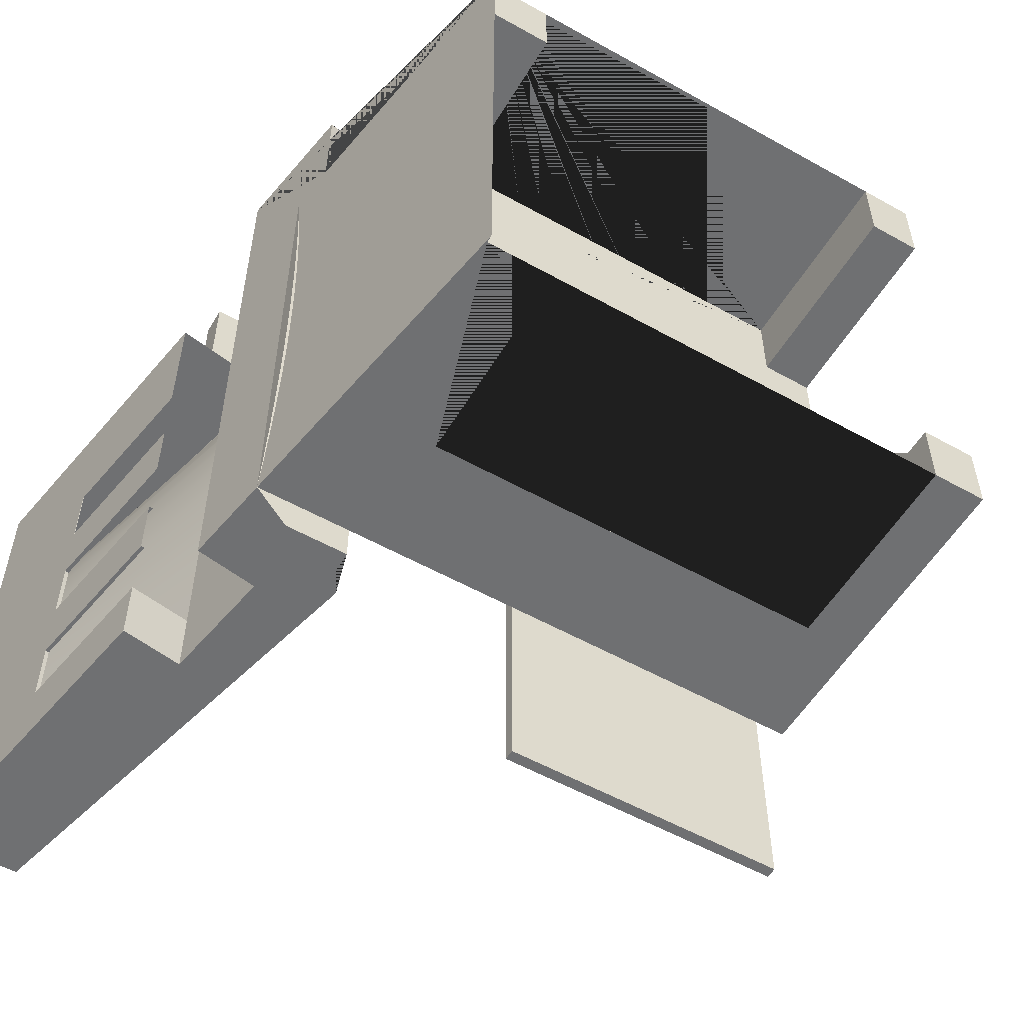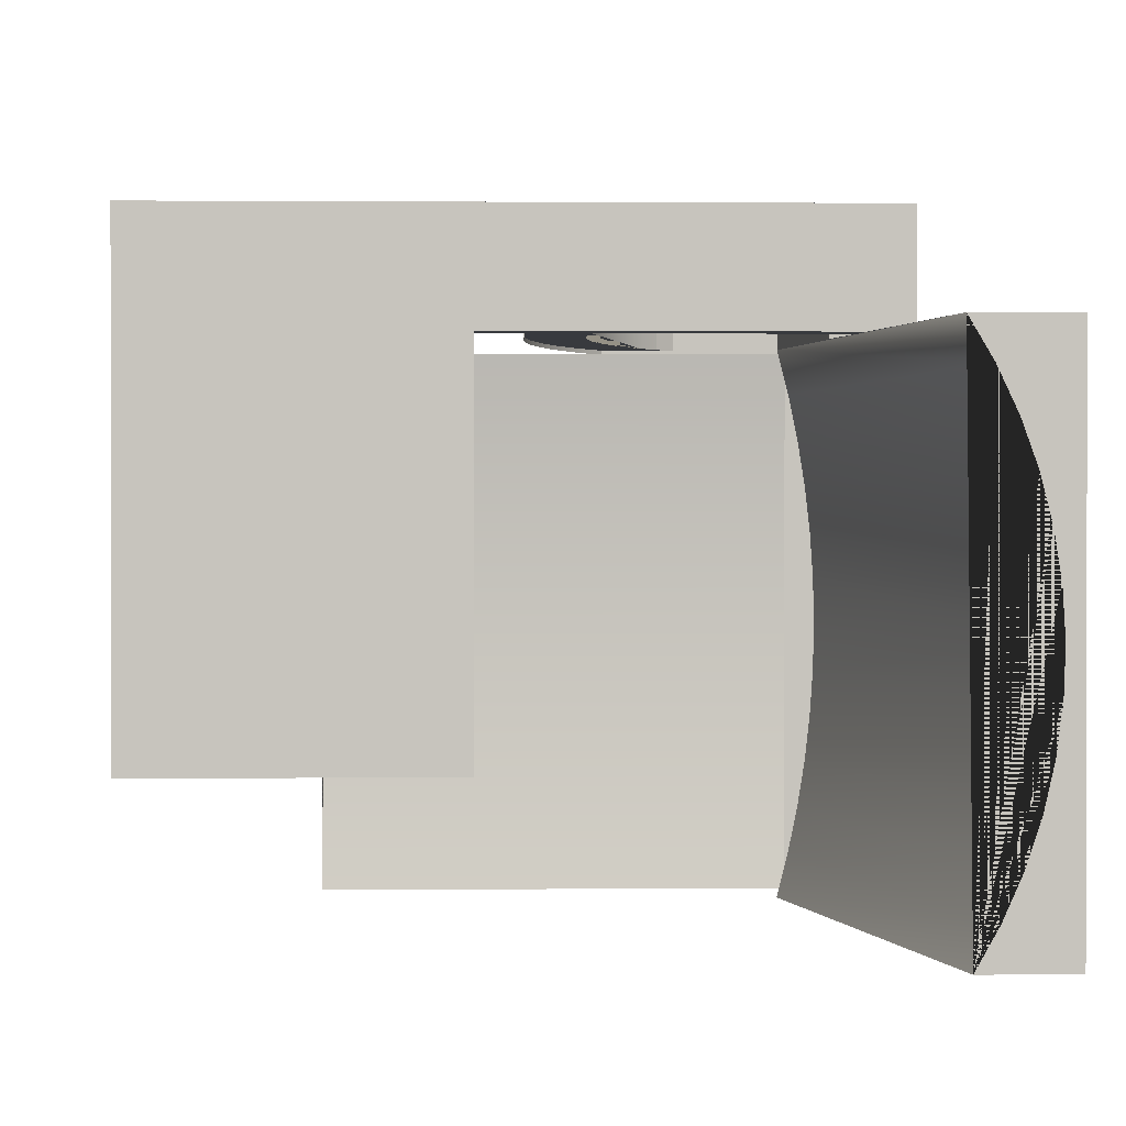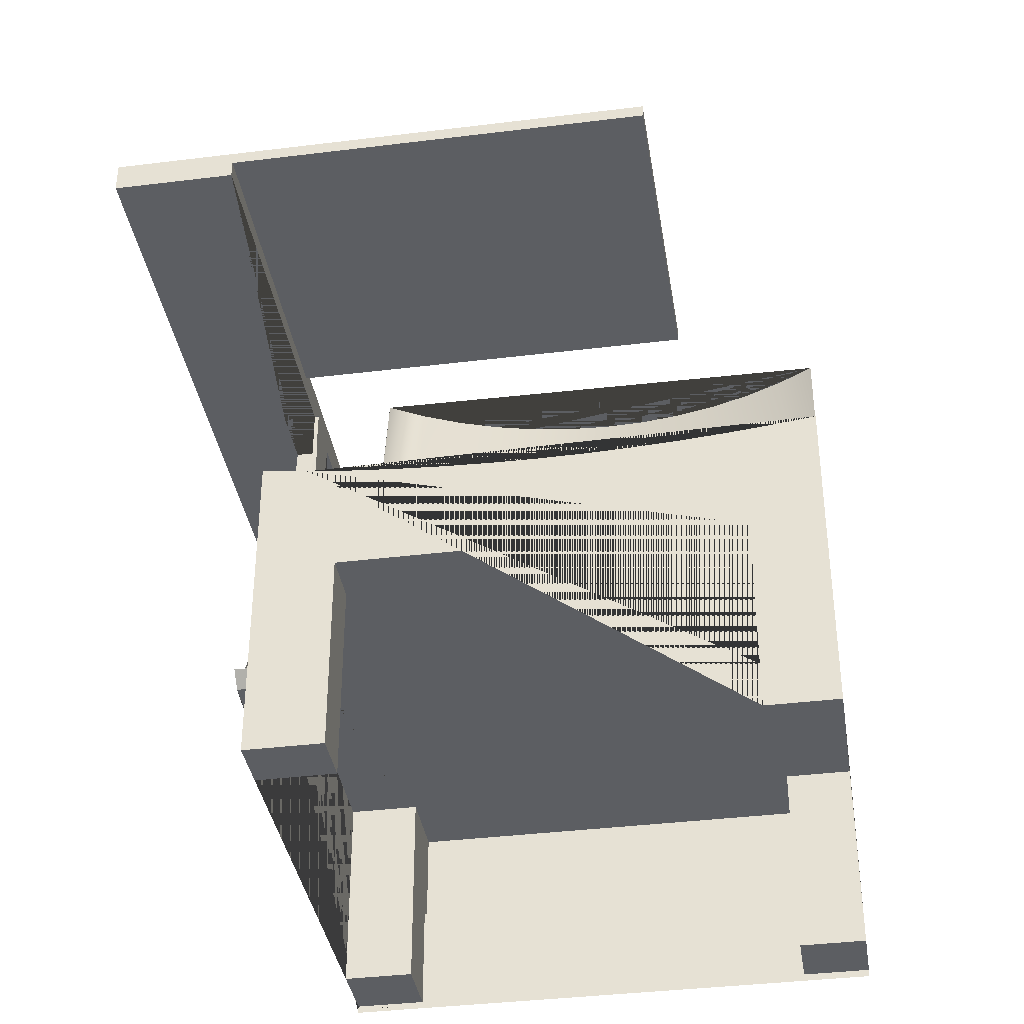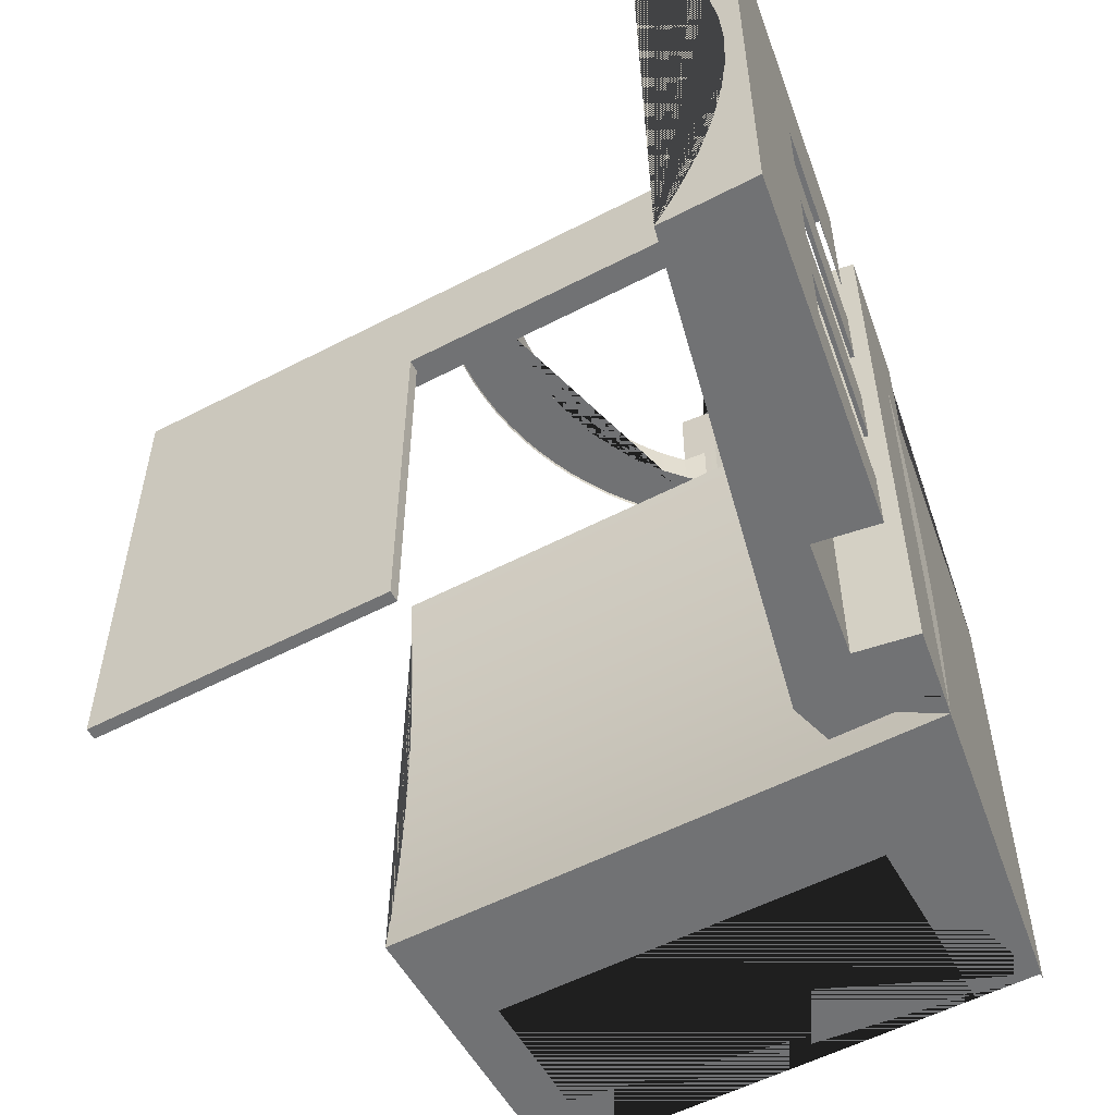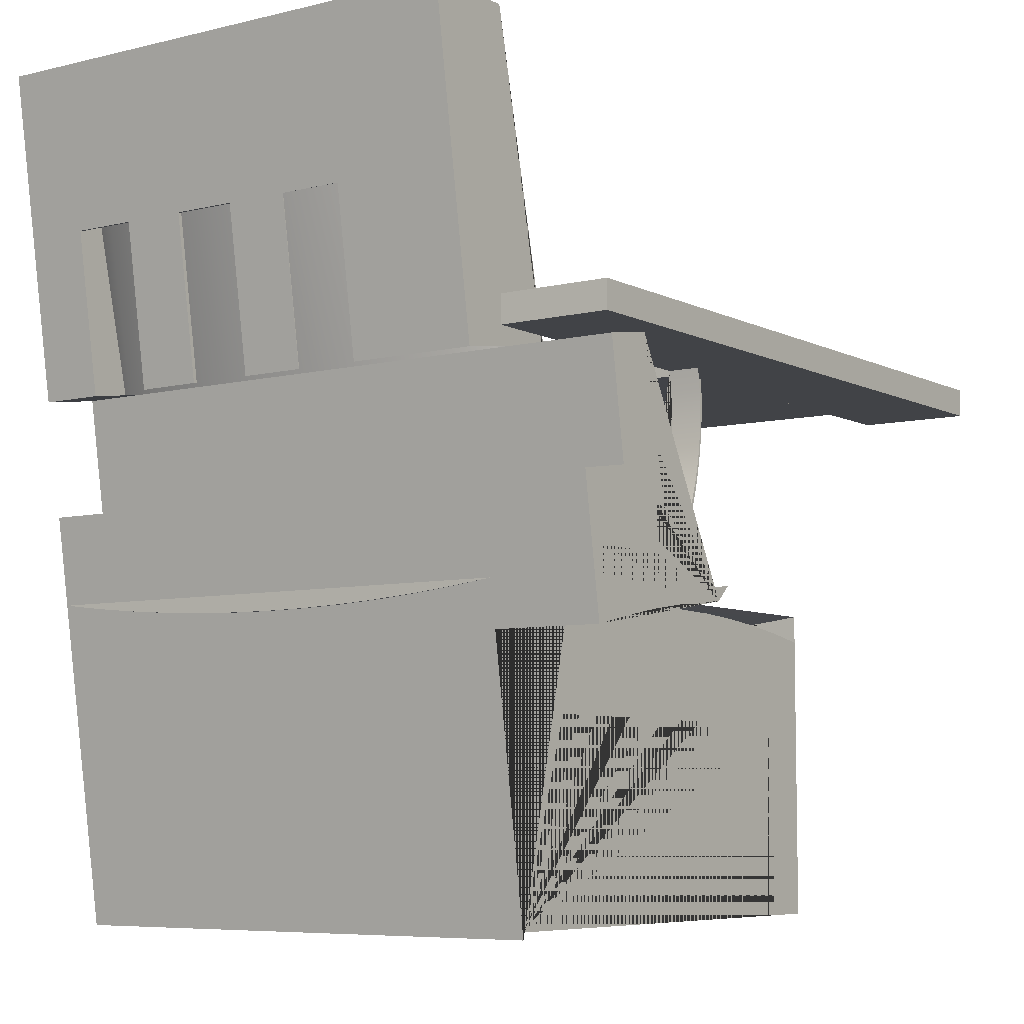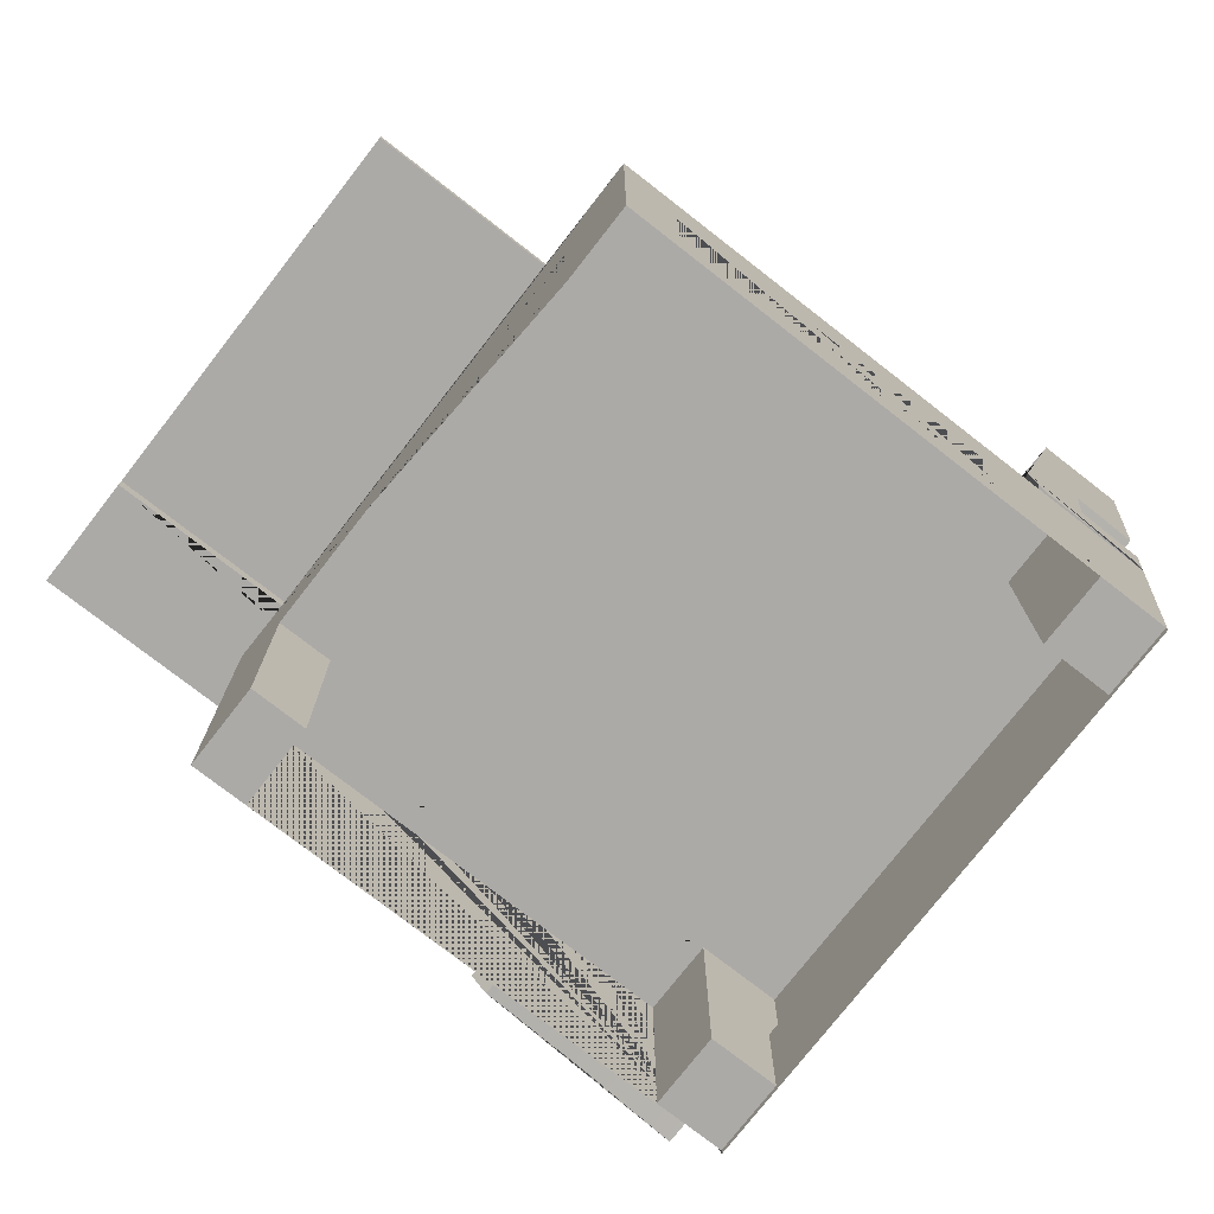
<metadata>
{"format":"obj","ext":"obj","renderer":"f3d","projection":"perspective","resolution":1024,"background":"white","views":[{"elev":-54.9,"azim":-30.6,"up":"+Z"},{"elev":0.7,"azim":178.4,"up":"+Z"},{"elev":-37.6,"azim":99.0,"up":"+Y"},{"elev":-55.4,"azim":-151.3,"up":"+Z"},{"elev":-6.9,"azim":-54.7,"up":"+Y"},{"elev":-76.0,"azim":142.1,"up":"+Y"}]}
</metadata>
<code>
g Mesh1 Pupitre1 Model
v -0.8086 1.143 0.4295
v -0.6407 0.5435 0.4342
v -0.6291 0.5435 0.3777
f 1 2 3
v -0.8274 1.143 0.4866
f 4 2 1
v -0.6498 0.5435 0.4913
f 4 5 2
v -0.8408 1.143 0.5453
f 6 5 4
v -0.6563 0.5435 0.5486
f 6 7 5
v -0.8486 1.143 0.605
f 8 7 6
v -0.6602 0.5435 0.6062
f 8 9 7
v -0.8507 1.143 0.6652
f 10 9 8
v -0.6615 0.5435 0.664
f 10 11 9
v -0.6602 0.5435 0.7217
f 10 12 11
v -0.8471 1.143 0.7253
f 10 13 12
v -0.7552 1.143 0.3217
v -0.8723 1.143 0.3217
v -0.8723 1.143 0.664
v -0.8723 1.143 1.006
v -0.747 1.143 1.006
v -0.7775 1.143 0.9543
v -0.8029 1.143 0.8998
v -0.8231 1.143 0.8431
v -0.8379 1.143 0.7847
v -0.7844 1.143 0.3743
f 14 15 16 17 18 19 20 21 22 13 10 8 6 4 1 23
v -0.8054 0.7203 0.3217
v -0.6616 0.743 0.3217
v -0.7257 0.7329 0.3217
f 24 15 14 25 26
v -0.8054 0.7203 0.4073
v -0.8388 0.9318 0.4073
v -0.8723 1.143 0.4073
f 24 27 28 29 15
v -0.7257 0.7329 0.4073
v -0.8005 0.7211 0.4073
f 24 26 30 31 27
v -0.702 0.583 0.3217
v -0.702 0.583 1.15
v -0.7257 0.7329 1.15
v -0.7257 0.7329 1.006
v -0.7257 0.7329 0.4928
f 32 33 34 35 36 30 26
v -0.7817 0.5704 0.3217
v -0.7817 0.5704 1.15
f 32 37 38 33
v -0.6149 0.5435 0.3217
v -0.6307 0.5435 0.3217
v -0.6307 0.487 0.3217
v -0.7636 0.487 0.3217
v -0.7636 0.4559 0.3217
f 39 40 41 42 43 37 32 26 25
v -0.6307 0.487 1.006
v -0.6307 0.487 1.15
v -0.7636 0.487 1.15
f 41 44 45 46 42
v -0.6307 0.5435 1.006
v -0.6307 0.5435 1.15
f 44 47 48 45
v -0.6149 0.5435 1.006
v -0.6149 0.5435 1.15
f 47 49 50 48
v -0.6555 0.744 1.006
v -0.6555 0.744 1.15
f 49 51 52 50
f 51 18 49
v -0.8054 0.7203 1.006
f 53 35 51 18 17
f 52 51 35 34
v -0.4914 0.4401 1.15
v -0.47 0.4598 1.15
v -0.5145 0.4559 1.15
v -0.7636 0.4559 1.15
v -0.7636 0.4559 1.15
v -0.7542 0.3967 1.15
v -0.6959 0.41 1.15
v -0.6372 0.4213 1.15
v -0.5782 0.4305 1.15
v -0.5188 0.4377 1.15
f 54 55 56 57 46 45 48 50 52 34 33 38 58 59 60 61 62 63
v -0.4914 0.4401 1.012
v -0.47 0.4598 1.012
v -0.47 0.4598 1.054
f 55 54 64 65 66
v -0.5188 0.4377 1.006
v -0.4592 0.4428 1.006
v -0.4592 0.4428 1.012
f 67 68 69 64 54 63
v -0.6978 0.04912 1.006
v -0.6158 0.04912 1.006
v -0.6158 0.3039 1.006
v -0.1087 0.3039 1.006
v -0.1087 0.04912 1.006
v -0.04229 0.04912 1.006
v -0.04229 0.4205 1.006
v -0.1013 0.4299 1.006
v -0.1607 0.4373 1.006
v -0.2202 0.4425 1.006
v -0.2799 0.4457 1.006
v -0.3397 0.4468 1.006
v -0.3995 0.4459 1.006
v -0.5782 0.4305 1.006
v -0.6372 0.4213 1.006
v -0.6959 0.41 1.006
v -0.7542 0.3967 1.006
v -0.6978 0.04 1.006
f 70 71 72 73 74 75 76 77 78 79 80 81 82 68 67 83 84 85 86 87
v -0.6978 0.04912 0.9184
v -0.6158 0.04912 0.9184
f 70 88 89 71
v -0.6978 0.04 0.3217
v -0.6978 0.04912 0.3217
v -0.6978 0.04912 0.4065
v -0.6978 0.1822 0.4065
v -0.6978 0.1822 0.9184
f 87 90 91 92 93 94 88 70
f 38 37 43 90 87 86 59 57
v -0.04229 0.4559 0.3217
v -0.04229 0.04912 0.3217
v -0.1087 0.04912 0.3217
v -0.1087 0.3039 0.3217
v -0.6158 0.3039 0.3217
v -0.6158 0.04912 0.3217
f 91 90 43 95 96 97 98 99 100
v -0.04229 0.449 0.3785
v -0.7636 0.449 0.3785
f 101 95 43 102
v -0.04229 0.449 0.9494
v -0.04229 0.4559 1.006
v -0.04229 0.04912 0.9082
v -0.04229 0.3039 0.9082
v -0.04229 0.3039 0.4105
v -0.04229 0.04912 0.4105
v -0.04229 0.4433 0.4354
v -0.04229 0.4388 0.4925
v -0.04229 0.4357 0.5496
v -0.04229 0.4338 0.6068
v -0.04229 0.4331 0.664
v -0.04229 0.4338 0.7212
v -0.04229 0.4357 0.7783
v -0.04229 0.4388 0.8355
v -0.04229 0.4433 0.8925
f 103 104 76 75 105 106 107 108 96 95 101 109 110 111 112 113 114 115 116 117
v -0.7636 0.449 0.9494
v -0.7636 0.4559 1.006
v -0.5145 0.4559 1.006
f 104 103 118 119 120
v -0.7636 0.4433 0.8925
f 103 117 121 118
v -0.7636 0.4388 0.8355
f 117 116 122 121
v -0.7636 0.4357 0.7783
f 116 115 123 122
v -0.7636 0.4338 0.7212
f 115 114 124 123
v -0.7636 0.4331 0.664
f 114 113 125 124
v -0.7636 0.4338 0.6068
f 113 112 126 125
v -0.7636 0.4357 0.5496
f 112 111 127 126
v -0.7636 0.4388 0.4925
f 111 110 128 127
v -0.7636 0.4433 0.4354
f 110 109 129 128
f 109 101 102 129
f 42 46 57 119 118 121 122 123 124 125 126 127 128 129 102 43
v -0.5145 0.4559 1.054
f 57 56 130 120 119
f 56 55 66 130
v -0.1087 0.04912 0.9082
f 131 105 75 74
v -0.1087 0.3039 0.9082
f 131 132 106 105
f 73 132 131 74
v -0.6158 0.3039 0.9184
v -0.7135 0.3039 0.9184
v -0.7135 0.3039 0.4065
v -0.6158 0.3039 0.4065
v -0.1087 0.3039 0.4105
f 73 72 133 134 135 136 99 98 137 107 106 132
f 71 89 133 72
v -0.7135 0.1822 0.9184
f 133 89 88 94 138 134
v -0.7135 0.1822 0.4065
f 94 93 139 138
v -0.6158 0.04912 0.4065
f 140 136 135 139 93 92
f 99 136 140 100
f 140 92 91 100
f 134 138 139 135
v -0.1087 0.04912 0.4105
f 97 141 137 98
f 96 108 141 97
f 137 141 108 107
f 86 85 60 59
f 85 84 61 60
f 84 83 62 61
f 83 67 63 62
v -0.3995 0.4459 1.012
f 68 82 142 69
v -0.3821 0.4674 1.006
v -0.3821 0.4674 1.012
f 143 144 142 82
v -0.3661 0.4901 1.006
v -0.3661 0.4901 1.012
f 145 146 144 143
v -0.3516 0.5138 1.006
v -0.3516 0.5138 1.012
f 147 148 146 145
v -0.3387 0.5383 1.006
v -0.3387 0.5383 1.012
f 149 150 148 147
v -0.3274 0.5636 1.006
v -0.3274 0.5636 1.012
f 151 152 150 149
v -0.3177 0.5896 1.006
v -0.3177 0.5896 1.012
f 153 154 152 151
v -0.3098 0.6162 1.006
v -0.3098 0.6162 1.012
f 155 156 154 153
v -0.3035 0.6432 1.006
v -0.3035 0.6432 1.012
f 157 158 156 155
v -0.2991 0.6706 1.006
v -0.2991 0.6706 1.012
f 159 160 158 157
v -0.2964 0.6982 1.006
v -0.2964 0.6982 1.012
f 161 162 160 159
v -0.2955 0.726 1.006
v -0.2955 0.726 1.012
f 163 164 162 161
v -0.2965 0.7537 1.006
v -0.2965 0.7537 1.012
f 165 166 164 163
v -0.2955 0.7537 1.006
v -0.2955 0.7537 1.054
v -0.2965 0.7537 1.054
f 165 167 168 169 166
v 0.1797 0.7537 1.012
v 0.1797 0.7537 1.16
v -0.7513 0.7537 1.16
v -0.7513 0.7537 1.012
v -0.375 0.7537 1.012
v -0.375 0.7537 1.054
f 170 171 172 173 174 175 169 166
v 0.1797 0.7909 1.16
v 0.1797 0.775 1.012
v 0.1797 0.7909 1.012
v 0.1797 0.7909 1.133
f 176 171 170 177 178 179
v -0.7513 0.7909 1.16
f 176 180 172 171
v -0.2379 0.7909 1.133
v -0.7513 0.7909 1.133
f 176 179 181 182 180
v -0.2379 0.7909 1.012
f 178 183 181 179
v -0.2379 0.7909 0.4953
v 0.1797 0.7909 0.4953
f 184 183 178 185
v -0.2379 0.775 0.4953
v -0.2379 0.775 1.012
f 183 184 186 187
v 0.1797 0.775 0.4953
f 184 185 188 186
f 185 178 177 188
f 183 178 177 187
v -0.7513 0.7909 1.012
f 187 177 170 166 174 173 189 183
f 187 186 188 177
v -0.3716 0.7247 1.012
v -0.3707 0.6956 1.012
v -0.3723 0.6665 1.012
v -0.3764 0.6377 1.012
v -0.3829 0.6093 1.012
v -0.3919 0.5815 1.012
v -0.4032 0.5547 1.012
v -0.4167 0.5289 1.012
v -0.4325 0.5043 1.012
v -0.4503 0.4812 1.012
f 69 142 144 146 148 150 152 154 156 158 160 162 164 166 174 190 191 192 193 194 195 196 197 198 199 65 64
f 169 175 174 166
v -0.3716 0.7247 1.054
f 175 200 190 174
v -0.3707 0.6956 1.054
f 200 201 191 190
v -0.3723 0.6665 1.054
f 201 202 192 191
v -0.3764 0.6377 1.054
f 202 203 193 192
v -0.3829 0.6093 1.054
f 203 204 194 193
v -0.3919 0.5815 1.054
f 204 205 195 194
v -0.4032 0.5547 1.054
f 205 206 196 195
v -0.4167 0.5289 1.054
f 206 207 197 196
v -0.4325 0.5043 1.054
f 207 208 198 197
v -0.4503 0.4812 1.054
f 208 209 199 198
f 209 66 65 199
f 173 172 180 182 189
f 182 181 183 189
v -0.8723 1.143 0.9207
v -0.8054 0.7203 0.9207
f 17 210 211 53
v -0.8054 0.7203 0.8351
v -0.8723 1.143 0.8351
v -0.8388 0.9318 0.8351
f 212 211 210 213 214
v -0.8723 1.143 0.7495
v -0.8388 0.9318 0.7495
f 215 216 214 213
v -0.8054 0.7203 0.664
v -0.8054 0.7203 0.7495
v -0.8388 0.9318 0.664
f 217 218 216 215 16 219
v -0.8048 0.7204 0.7495
v -0.8382 0.9319 0.7495
f 216 218 220 221
v -0.8382 0.9319 0.8351
f 214 216 221 222
v -0.8048 0.7204 0.8351
f 212 214 222 223
v -0.8723 1.143 0.5784
v -0.8388 0.9318 0.5784
f 224 225 219 16
v -0.8054 0.7203 0.4928
v -0.8054 0.7203 0.5784
v -0.8723 1.143 0.4928
v -0.8388 0.9318 0.4928
f 226 227 225 224 228 229
v -0.8003 0.7211 0.5784
v -0.8337 0.9326 0.5784
f 225 227 230 231
v -0.8337 0.9326 0.664
f 219 225 231 232
v -0.8003 0.7211 0.664
f 217 219 232 233
f 29 28 229 228
v -0.8339 0.9326 0.4073
v -0.8339 0.9326 0.4928
f 229 28 234 235
f 28 27 31 234
v -0.8005 0.7211 0.4928
f 226 229 235 236
f 18 49 19
v -0.6291 0.5435 0.9502
f 19 49 237
f 20 19 237
v -0.6407 0.5435 0.8937
f 20 237 238
f 21 20 238
v -0.6498 0.5435 0.8367
f 21 238 239
f 22 21 239
v -0.6563 0.5435 0.7793
f 22 239 240
f 13 22 240
f 13 240 12
f 39 25 14 23
f 23 3 39
f 1 3 23

</code>
